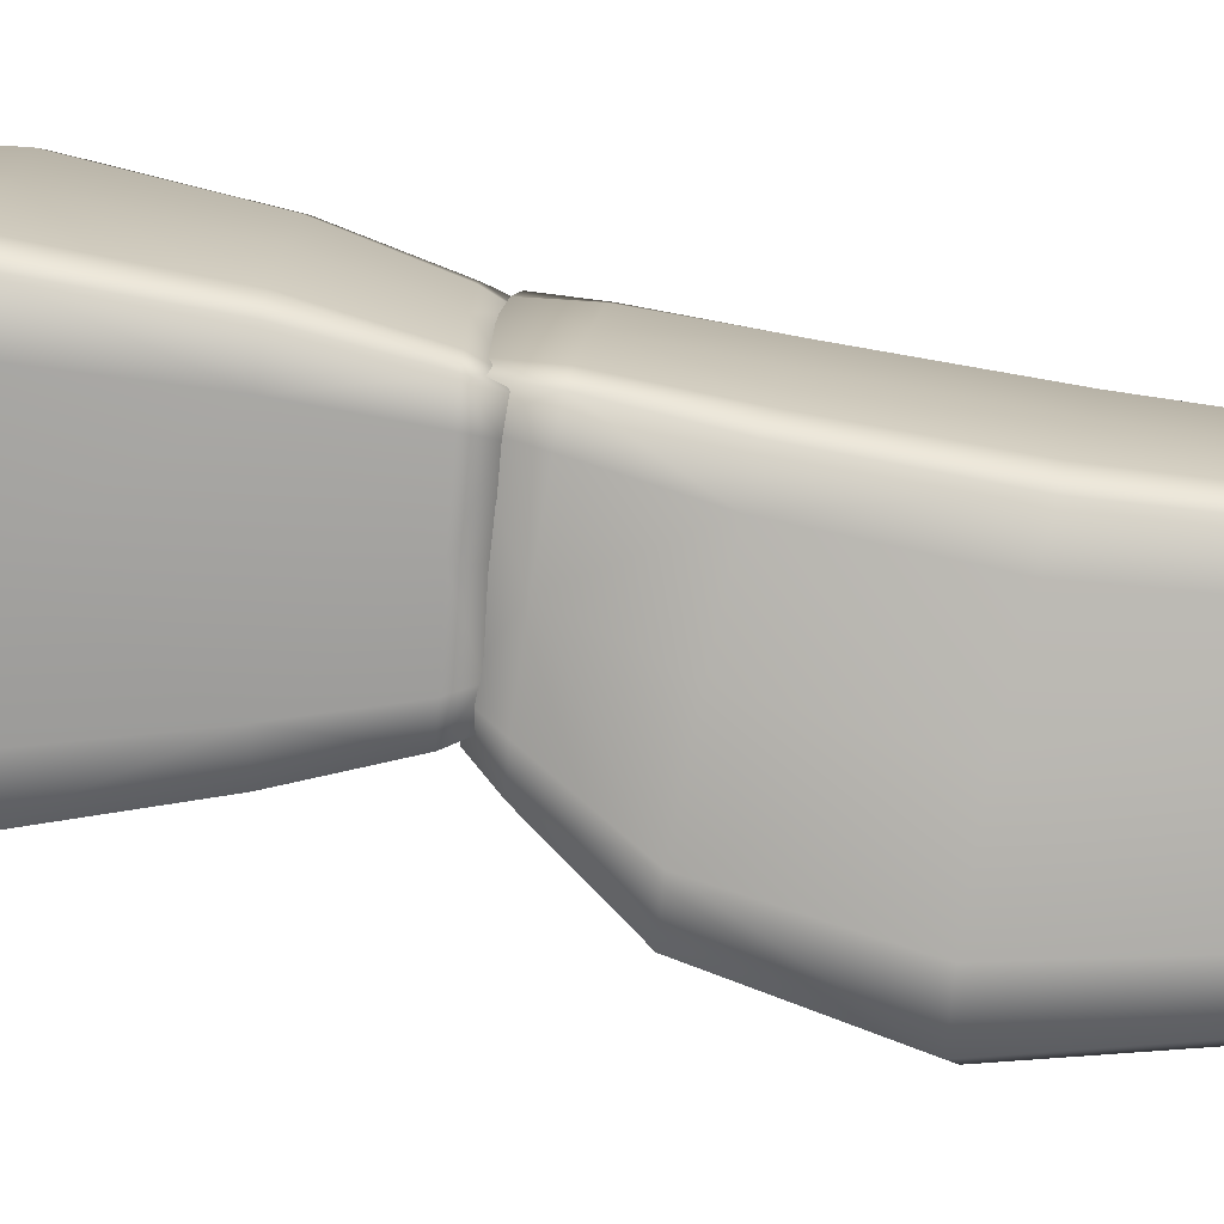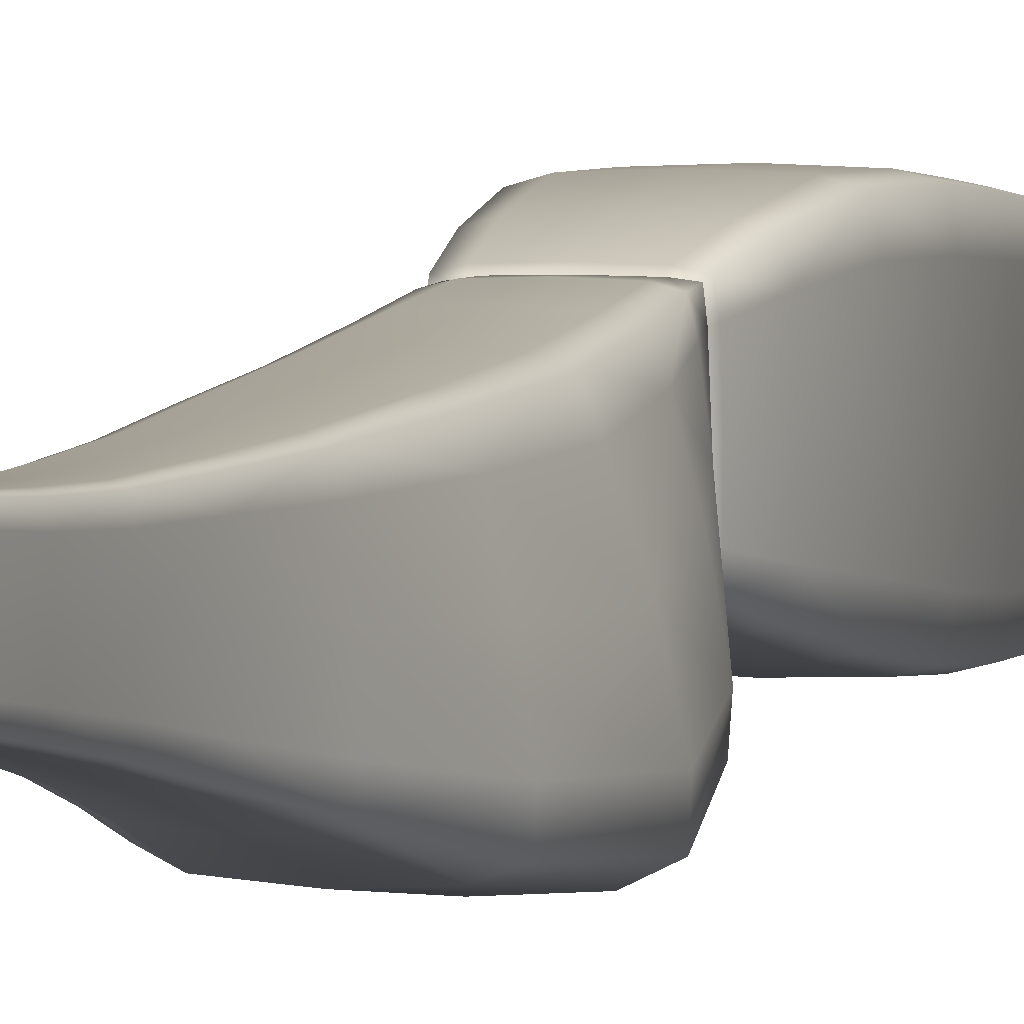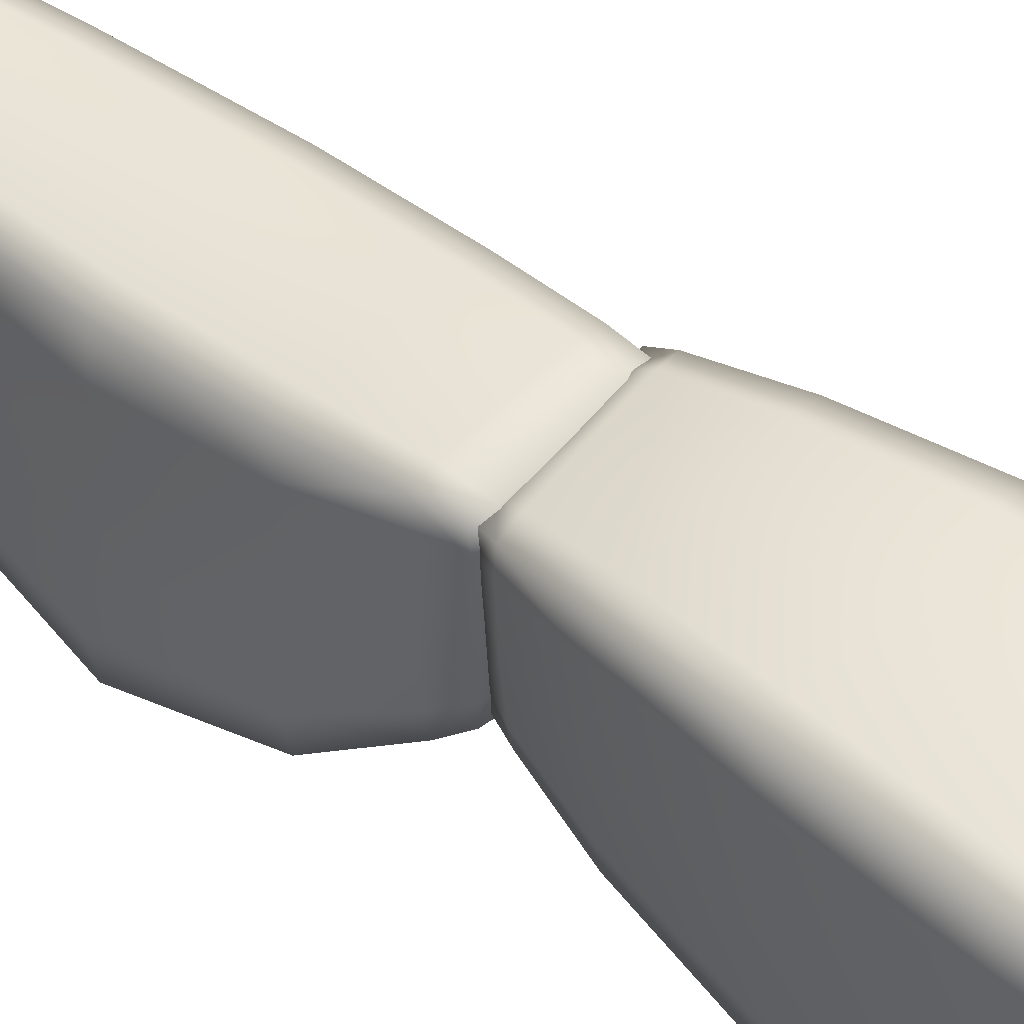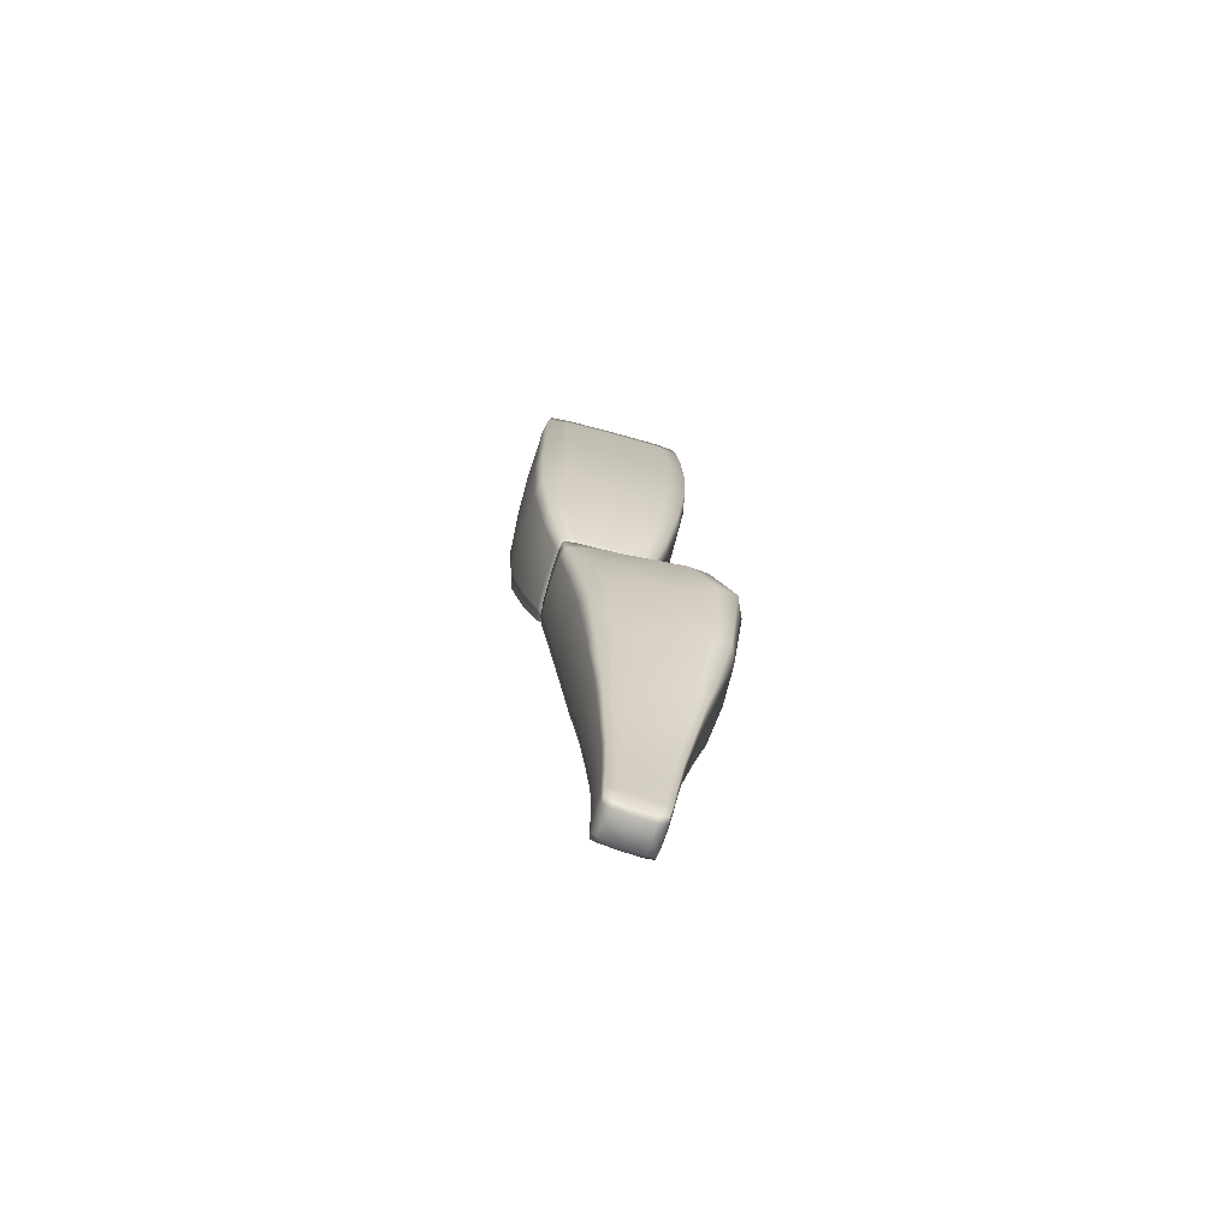
<metadata>
{"format":"obj","ext":"obj","renderer":"f3d","projection":"perspective","resolution":1024,"background":"white","views":[{"elev":17.4,"azim":-80.0,"up":"+Z"},{"elev":2.5,"azim":20.4,"up":"+Z"},{"elev":53.0,"azim":134.8,"up":"+Z"},{"elev":-68.1,"azim":73.7,"up":"+Y"}]}
</metadata>
<code>
g default
v 9.066 8.454 -0.4676
v 8.51 8.385 -1.223
v 9.129 6.684 -1.113
v 8.49 8.066 -4.368
v 9.037 7.995 -5.133
v 9.11 6.32 -4.149
v 11.94 8.377 -1.251
v 11.39 8.448 -0.4861
v 11.41 6.678 -1.131
v 11.36 7.989 -5.151
v 11.92 8.058 -4.395
v 11.39 6.314 -4.167
v 10.73 51.46 2.083
v 10.87 49.12 3.103
v 12.14 49.35 1.604
v 11.09 50.28 -6.132
v 10.71 51.68 -3.544
v 12.46 50.18 -4.409
v 4.622 49.13 1.656
v 5.898 48.95 3.135
v 5.893 51.27 2.115
v 5.496 50.11 -6.091
v 4.249 49.96 -4.347
v 5.776 51.49 -3.508
v 11.73 25.07 -8.371
v 7.232 25.07 -8.342
v 6.218 25.03 -6.783
v 6.6 24.77 -1.257
v 7.627 24.71 0.1241
v 11.56 24.71 0.0995
v 12.57 24.77 -1.298
v 12.81 25.03 -6.828
v 13.27 39.25 -0.4741
v 14.99 40.56 -8.123
v 13.05 40.74 -11.05
v 4.78 40.73 -10.99
v 2.707 40.55 -8.037
v 4.473 39.24 -0.4088
v 6.06 38.86 1.593
v 11.53 38.87 1.554
v 12.01 15.2 -1.487
v 11.99 15.18 -5.307
v 11.32 15.18 -6.252
v 8.592 15.19 -6.231
v 7.938 15.19 -5.275
v 7.964 15.2 -1.456
v 8.628 15.2 -0.5138
v 11.35 15.2 -0.5344
v 4.363 49.56 -1.321
v 3.125 46.57 -6.559
v 8.473 8.214 -2.794
v 8.299 11.32 -1.365
v 10.25 6.196 -4.145
v 11.4 6.375 -2.635
v 10.27 6.56 -1.107
v 9.119 6.381 -2.617
v 11.35 11.35 -0.5437
v 8.384 49.04 3.204
v 5.861 44.92 2.479
v 10.23 8.442 -0.436
v 8.259 50.2 -6.232
v 12.18 46.78 -9.135
v 10.2 7.977 -5.18
v 8.872 11.1 -5.592
v 11.93 11.13 -4.769
v 12.37 49.78 -1.38
v 12.81 45.28 0.5872
v 11.96 8.205 -2.822
v 8.233 51.68 -3.503
v 5.829 51.48 -0.6599
v 8.308 51.46 2.128
v 10.72 51.67 -0.6942
v 8.596 8.483 -0.5863
v 4.892 48.93 2.885
v 8.661 7.049 -1.155
v 8.642 6.685 -4.184
v 9.134 7.12 -0.5237
v 11.4 7.114 -0.5417
v 8.568 8.041 -5.014
v 4.376 50.06 -5.721
v 9.107 6.612 -4.822
v 11.37 6.606 -4.84
v 11.86 8.475 -0.6125
v 11.89 49.15 2.838
v 11.87 7.04 -1.18
v 11.85 6.677 -4.21
v 11.83 8.033 -5.041
v 12.29 50.28 -5.78
v 10.73 51.13 3.179
v 5.929 50.94 3.209
v 11.74 51.2 1.988
v 11.77 51.42 -3.62
v 10.72 51.44 -4.858
v 5.765 51.25 -4.821
v 4.912 50.95 2.034
v 4.787 51.17 -3.568
v 11.41 19.52 -7.105
v 5.57 32.75 -10.16
v 9.476 25.07 -8.465
v 7.403 19.5 -5.947
v 6.328 25.07 -8.012
v 5.311 31.88 -0.9362
v 6.353 24.91 -3.965
v 8.223 19.41 -0.2567
v 6.827 24.72 -0.1129
v 11.62 31.65 0.7952
v 9.593 24.71 0.1928
v 12.23 19.42 -1.406
v 12.37 24.72 -0.1497
v 14.09 32.64 -7.834
v 12.76 24.91 -4.01
v 12.66 25.07 -8.054
v 13.03 31.88 -0.9915
v 13.95 46.63 -6.637
v 14.28 40.04 -4.202
v 12.44 32.75 -10.21
v 14.82 40.78 -10.19
v 4.902 46.73 -9.082
v 9.298 40.72 -11.31
v 4.128 32.64 -7.766
v 2.691 40.77 -10.11
v 4.379 45.22 0.6487
v 3.65 40.03 -4.124
v 6.774 31.64 0.8278
v 4.955 38.92 1.192
v 11.21 44.96 2.442
v 8.792 38.85 1.71
v 12.7 38.94 1.135
v 11.95 11.31 -1.395
v 12.21 19.49 -5.983
v 12.04 15.19 -3.397
v 11.32 11.1 -5.611
v 11.87 15.18 -6.09
v 8.175 19.53 -7.083
v 9.953 15.19 -6.297
v 8.278 11.14 -4.74
v 8.042 15.19 -6.061
v 7.441 19.43 -1.371
v 7.915 15.19 -3.365
v 8.903 11.35 -0.5242
v 8.077 15.2 -0.674
v 11.45 19.41 -0.2781
v 9.989 15.2 -0.4692
v 11.9 15.2 -0.7034
v 3.747 45.87 -2.786
v 10.26 6.233 -2.609
v 8.53 44.92 2.583
v 8.733 46.74 -9.342
v 13.5 45.93 -2.857
v 8.272 51.69 -0.6447
v 4.788 44.96 2.119
v 8.642 6.818 -2.664
v 10.27 7.069 -0.5131
v 3.181 46.75 -8.368
v 10.24 6.559 -4.84
v 12.35 45.02 2.065
v 11.87 6.81 -2.689
v 13.76 46.81 -8.444
v 8.328 51.07 3.232
v 11.77 51.35 -0.7989
v 8.209 51.39 -4.863
v 4.807 51.1 -0.749
v 8.695 7.262 -0.579
v 8.668 6.762 -4.794
v 11.84 7.254 -0.6041
v 11.81 6.754 -4.819
v 11.67 51.05 3.058
v 11.71 51.35 -4.795
v 5.007 50.79 3.101
v 4.832 51.1 -4.742
v 9.791 19.53 -7.159
v 7.523 19.52 -6.884
v 7.379 19.46 -3.658
v 7.574 19.41 -0.4414
v 9.834 19.41 -0.2041
v 12.1 19.41 -0.4729
v 12.26 19.46 -3.694
v 12.07 19.51 -6.916
v 13.64 32.37 -4.383
v 13.93 32.77 -9.572
v 8.956 32.75 -10.4
v 4.187 32.78 -9.507
v 4.595 32.37 -4.319
v 5.768 31.68 0.4934
v 9.196 31.63 0.9256
v 12.63 31.69 0.4453
v 11.98 11.22 -3.082
v 11.82 11.1 -5.465
v 10.1 11.1 -5.652
v 8.375 11.11 -5.437
v 8.255 11.23 -3.052
v 8.404 11.35 -0.6702
v 10.13 11.35 -0.484
v 11.86 11.34 -0.6978
g lowerleg_L_geo
f 49 23 50 145
f 50 37 123 145
f 123 38 122 145
f 122 19 49 145
f 53 12 54 146
f 54 9 55 146
f 55 3 56 146
f 56 6 53 146
f 126 14 58 147
f 58 20 59 147
f 59 39 127 147
f 127 40 126 147
f 61 16 62 148
f 62 35 119 148
f 119 36 118 148
f 118 22 61 148
f 114 18 66 149
f 66 15 67 149
f 67 33 115 149
f 115 34 114 149
f 69 24 70 150
f 70 21 71 150
f 71 13 72 150
f 72 17 69 150
f 125 39 59 151
f 59 20 74 151
f 74 19 122 151
f 122 38 125 151
f 75 2 51 152
f 51 4 76 152
f 76 6 56 152
f 56 3 75 152
f 77 3 55 153
f 55 9 78 153
f 78 8 60 153
f 60 1 77 153
f 121 37 50 154
f 50 23 80 154
f 80 22 118 154
f 118 36 121 154
f 81 5 63 155
f 63 10 82 155
f 82 12 53 155
f 53 6 81 155
f 128 33 67 156
f 67 15 84 156
f 84 14 126 156
f 126 40 128 156
f 85 9 54 157
f 54 12 86 157
f 86 11 68 157
f 68 7 85 157
f 117 35 62 158
f 62 16 88 158
f 88 18 114 158
f 114 34 117 158
f 89 13 71 159
f 71 21 90 159
f 90 20 58 159
f 58 14 89 159
f 91 15 66 160
f 66 18 92 160
f 92 17 72 160
f 72 13 91 160
f 93 16 61 161
f 61 22 94 161
f 94 24 69 161
f 69 17 93 161
f 95 21 70 162
f 70 24 96 162
f 96 23 49 162
f 49 19 95 162
f 73 2 75 163
f 75 3 77 163
f 77 1 73 163
f 79 5 81 164
f 81 6 76 164
f 76 4 79 164
f 83 8 78 165
f 78 9 85 165
f 85 7 83 165
f 87 11 86 166
f 86 12 82 166
f 82 10 87 166
f 89 14 84 167
f 84 15 91 167
f 91 13 89 167
f 93 17 92 168
f 92 18 88 168
f 88 16 93 168
f 74 20 90 169
f 90 21 95 169
f 95 19 74 169
f 80 23 96 170
f 96 24 94 170
f 94 22 80 170
f 99 25 97 171
f 97 43 135 171
f 135 44 134 171
f 134 26 99 171
f 137 45 100 172
f 100 27 101 172
f 101 26 134 172
f 134 44 137 172
f 103 27 100 173
f 100 45 139 173
f 139 46 138 173
f 138 28 103 173
f 141 47 104 174
f 104 29 105 174
f 105 28 138 174
f 138 46 141 174
f 142 30 107 175
f 107 29 104 175
f 104 47 143 175
f 143 48 142 175
f 144 41 108 176
f 108 31 109 176
f 109 30 142 176
f 142 48 144 176
f 130 32 111 177
f 111 31 108 177
f 108 41 131 177
f 131 42 130 177
f 133 43 97 178
f 97 25 112 178
f 112 32 130 178
f 130 42 133 178
f 110 34 115 179
f 115 33 113 179
f 113 31 111 179
f 111 32 110 179
f 112 25 116 180
f 116 35 117 180
f 117 34 110 180
f 110 32 112 180
f 119 35 116 181
f 116 25 99 181
f 99 26 98 181
f 98 36 119 181
f 101 27 120 182
f 120 37 121 182
f 121 36 98 182
f 98 26 101 182
f 123 37 120 183
f 120 27 103 183
f 103 28 102 183
f 102 38 123 183
f 105 29 124 184
f 124 39 125 184
f 125 38 102 184
f 102 28 105 184
f 106 40 127 185
f 127 39 124 185
f 124 29 107 185
f 107 30 106 185
f 109 31 113 186
f 113 33 128 186
f 128 40 106 186
f 106 30 109 186
f 65 42 131 187
f 131 41 129 187
f 129 7 68 187
f 68 11 65 187
f 87 10 132 188
f 132 43 133 188
f 133 42 65 188
f 65 11 87 188
f 135 43 132 189
f 132 10 63 189
f 63 5 64 189
f 64 44 135 189
f 79 4 136 190
f 136 45 137 190
f 137 44 64 190
f 64 5 79 190
f 139 45 136 191
f 136 4 51 191
f 51 2 52 191
f 52 46 139 191
f 73 1 140 192
f 140 47 141 192
f 141 46 52 192
f 52 2 73 192
f 57 48 143 193
f 143 47 140 193
f 140 1 60 193
f 60 8 57 193
f 83 7 129 194
f 129 41 144 194
f 144 48 57 194
f 57 8 83 194
g default
v 5.441 51.11 3.492
v 4.307 51.05 2.085
v 5.61 50.52 1.895
v 4.275 51.45 -3.554
v 5.39 51.65 -4.997
v 5.576 50.89 -3.312
v 11.79 51.99 2.034
v 10.59 51.82 3.46
v 10.44 51.07 1.866
v 10.53 52.35 -5.027
v 11.74 52.39 -3.598
v 10.4 51.44 -3.347
v 8.756 90.12 2.954
v 8.961 87.52 5.287
v 10.57 87.67 3.2
v 8.892 88.29 -8.17
v 8.713 90.68 -6.06
v 10.52 88.25 -6.052
v 0.301 87.04 3.214
v 1.607 87.05 5.294
v 1.453 89.58 2.948
v 1.581 87.83 -8.172
v 0.2888 87.63 -6.045
v 1.438 90.14 -6.073
v 11.24 61.77 -7.045
v 4.113 61.1 -6.985
v 2.596 60.94 -4.711
v 2.633 60.65 3.608
v 4.17 60.73 5.829
v 11.32 61.4 5.771
v 13.04 61.54 3.52
v 13 61.83 -4.802
v 1.215 76.1 -5.892
v 2.756 75.88 5.792
v 10.37 76.26 -8.28
v 12.26 76.01 3.441
v 2.704 76.17 -8.229
v 1.244 75.89 3.515
v 10.47 75.97 5.741
v 12.18 76.22 -5.967
v 0.2768 87.35 -1.414
v 0.6532 82.86 -6.096
v 4.246 51.26 -0.7704
v 3.533 54.94 2.87
v 7.98 51.25 -3.326
v 10.42 51.34 -0.727
v 8.018 50.88 1.901
v 5.588 50.78 -0.695
v 11.02 55.61 4.675
v 5.245 87.3 5.378
v 2.075 82.45 5.58
v 8.01 51.47 3.556
v 5.197 88.08 -8.269
v 9.512 83.14 -8.395
v 7.951 52.01 -5.089
v 4.841 55.35 -5.954
v 12.46 55.99 -4.136
v 10.61 87.97 -1.425
v 11.32 82.69 3.318
v 11.82 52.2 -0.8244
v 5.036 90.55 -6.083
v 1.444 90 -1.58
v 5.066 90 2.924
v 8.743 90.54 -1.57
v 4.451 50.96 3.26
v 0.3612 86.92 5.035
v 4.681 50.18 1.841
v 4.649 50.54 -3.302
v 5.633 50.21 2.931
v 10.44 50.77 2.904
v 4.405 51.5 -4.741
v 0.3434 87.7 -7.877
v 5.585 50.71 -4.418
v 10.38 51.26 -4.452
v 11.62 51.91 3.214
v 10.38 87.54 5.022
v 11.41 50.91 1.799
v 11.37 51.28 -3.353
v 11.56 52.44 -4.783
v 10.31 88.32 -7.879
v 8.737 89.61 4.838
v 1.456 89.07 4.834
v 10.16 89.78 3.033
v 10.11 90.33 -6.012
v 8.677 90.35 -7.839
v 1.435 89.81 -7.851
v 0.2218 89.06 3.031
v 0.2119 89.62 -6.023
v 10.95 55.94 -6.005
v 3.407 68.5 -7.811
v 7.65 61.44 -7.151
v 3.497 55.19 -4.06
v 2.778 60.99 -6.564
v 1.886 68.02 3.71
v 2.546 60.79 -0.7855
v 4.896 55.01 4.72
v 2.828 60.61 5.444
v 11.16 68.5 5.971
v 7.721 61.07 5.933
v 12.5 55.74 2.799
v 12.76 61.5 5.362
v 12.9 68.95 -5.523
v 13.12 61.68 -0.8763
v 12.69 61.88 -6.649
v 1.85 68.35 -5.432
v 3.464 68.05 6.031
v 11.06 68.95 -7.873
v 12.97 68.62 3.621
v 2.036 82.98 -8.371
v 0.6724 82.47 3.363
v 9.6 82.61 5.551
v 11.25 83.08 -6.137
v 1.157 75.99 -1.259
v 6.572 75.92 5.889
v 6.493 76.21 -8.383
v 12.31 76.11 -1.335
v 1.384 75.86 5.435
v 1.343 76.14 -7.834
v 12 75.98 5.364
v 11.9 76.26 -7.905
v 0.6151 82.66 -1.362
v 7.998 51.16 -0.6965
v 7.285 68.28 6.132
v 5.729 83.06 -8.505
v 13.03 68.78 -1.116
v 5.053 90.44 -1.601
v 2.065 67.97 5.647
v 4.647 50.39 -0.7316
v 8.03 50.52 2.952
v 2.017 68.42 -7.389
v 7.977 51.02 -4.46
v 12.69 68.57 5.563
v 11.41 51.13 -0.7775
v 12.6 69.02 -7.475
v 5.066 89.4 4.855
v 10.16 90.11 -1.496
v 5.025 90.14 -7.884
v 0.2111 89.39 -1.502
v 4.741 50.02 2.835
v 4.696 50.51 -4.329
v 11.36 50.76 2.797
v 11.3 51.25 -4.38
v 10.09 89.52 4.779
v 10.02 90.26 -7.723
v 0.241 88.8 4.778
v 0.227 89.55 -7.736
v 7.882 55.64 -6.097
v 3.671 55.24 -5.593
v 3.453 55.07 -0.6722
v 3.72 54.91 4.389
v 7.947 55.31 4.811
v 12.26 55.7 4.324
v 12.56 55.86 -0.7471
v 12.2 56.04 -5.665
v 1.79 68.18 -1.024
v 5.794 82.53 5.68
v 7.208 68.73 -7.979
v 11.37 82.88 -1.407
v 0.7704 82.41 5.242
v 0.7419 82.94 -8
v 11.08 82.63 5.2
v 10.99 83.16 -8.036
g upperleg_L_geo
f 235 217 236 315
f 236 227 307 315
f 307 232 304 315
f 304 213 235 315
f 239 206 240 316
f 240 203 241 316
f 241 197 242 316
f 242 200 239 316
f 292 233 308 317
f 308 228 300 317
f 300 223 293 317
f 293 224 292 317
f 247 210 248 318
f 248 229 309 318
f 309 231 303 318
f 303 216 247 318
f 296 234 310 319
f 310 230 302 319
f 302 225 297 319
f 297 226 296 319
f 255 218 256 320
f 256 215 257 320
f 257 207 258 320
f 258 211 255 320
f 291 223 300 321
f 300 228 311 321
f 311 232 288 321
f 288 222 291 321
f 261 196 237 322
f 237 198 262 322
f 262 200 242 322
f 242 197 261 322
f 263 197 241 323
f 241 203 264 323
f 264 202 246 323
f 246 195 263 323
f 287 221 299 324
f 299 227 312 324
f 312 231 284 324
f 284 220 287 324
f 267 199 249 325
f 249 204 268 325
f 268 206 239 325
f 239 200 267 325
f 295 225 302 326
f 302 230 313 326
f 313 233 292 326
f 292 224 295 326
f 271 203 240 327
f 240 206 272 327
f 272 205 254 327
f 254 201 271 327
f 298 219 301 328
f 301 229 314 328
f 314 234 296 328
f 296 226 298 328
f 275 207 257 329
f 257 215 276 329
f 276 214 244 329
f 244 208 275 329
f 277 209 252 330
f 252 212 278 330
f 278 211 258 330
f 258 207 277 330
f 279 210 247 331
f 247 216 280 331
f 280 218 255 331
f 255 211 279 331
f 281 215 256 332
f 256 218 282 332
f 282 217 235 332
f 235 213 281 332
f 259 196 261 333
f 261 197 263 333
f 263 195 259 333
f 265 199 267 334
f 267 200 262 334
f 262 198 265 334
f 269 202 264 335
f 264 203 271 335
f 271 201 269 335
f 273 205 272 336
f 272 206 268 336
f 268 204 273 336
f 275 208 270 337
f 270 209 277 337
f 277 207 275 337
f 279 211 278 338
f 278 212 274 338
f 274 210 279 338
f 260 214 276 339
f 276 215 281 339
f 281 213 260 339
f 266 217 282 340
f 282 218 280 340
f 280 216 266 340
f 285 219 283 341
f 283 204 249 341
f 249 199 250 341
f 250 220 285 341
f 265 198 286 342
f 286 221 287 342
f 287 220 250 342
f 250 199 265 342
f 289 221 286 343
f 286 198 237 343
f 237 196 238 343
f 238 222 289 343
f 259 195 290 344
f 290 223 291 344
f 291 222 238 344
f 238 196 259 344
f 243 224 293 345
f 293 223 290 345
f 290 195 246 345
f 246 202 243 345
f 269 201 294 346
f 294 225 295 346
f 295 224 243 346
f 243 202 269 346
f 251 226 297 347
f 297 225 294 347
f 294 201 254 347
f 254 205 251 347
f 273 204 283 348
f 283 219 298 348
f 298 226 251 348
f 251 205 273 348
f 307 227 299 349
f 299 221 289 349
f 289 222 288 349
f 288 232 307 349
f 308 233 305 350
f 305 208 244 350
f 244 214 245 350
f 245 228 308 350
f 309 229 301 351
f 301 219 285 351
f 285 220 284 351
f 284 231 309 351
f 310 234 306 352
f 306 212 252 352
f 252 209 253 352
f 253 230 310 352
f 311 228 245 353
f 245 214 260 353
f 260 213 304 353
f 304 232 311 353
f 312 227 236 354
f 236 217 266 354
f 266 216 303 354
f 303 231 312 354
f 313 230 253 355
f 253 209 270 355
f 270 208 305 355
f 305 233 313 355
f 314 229 248 356
f 248 210 274 356
f 274 212 306 356
f 306 234 314 356

</code>
